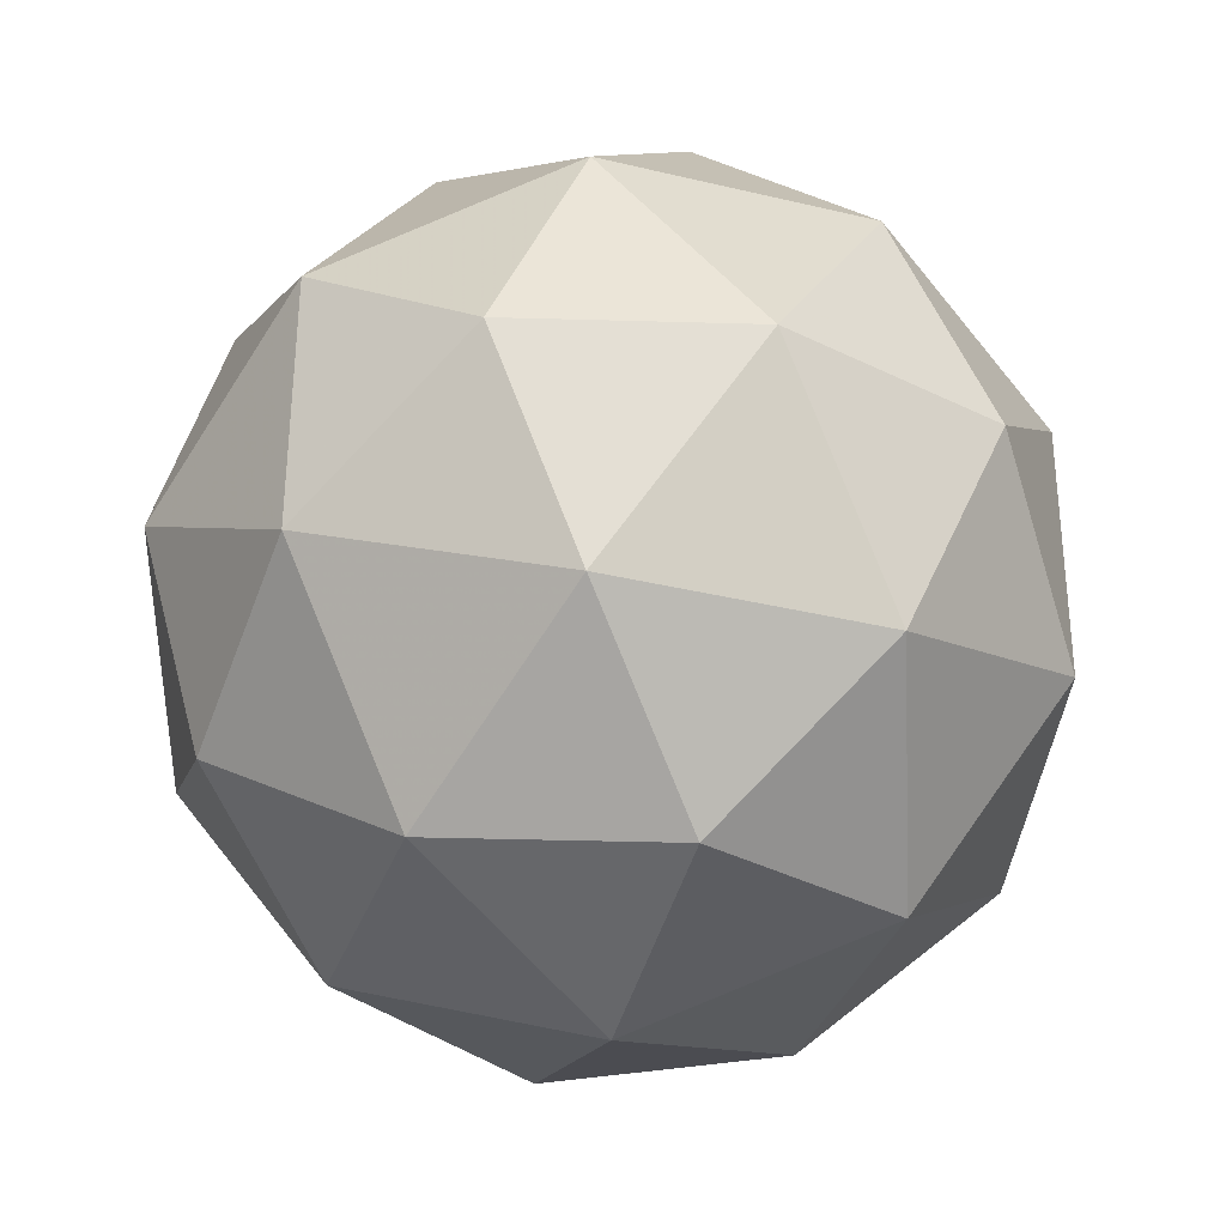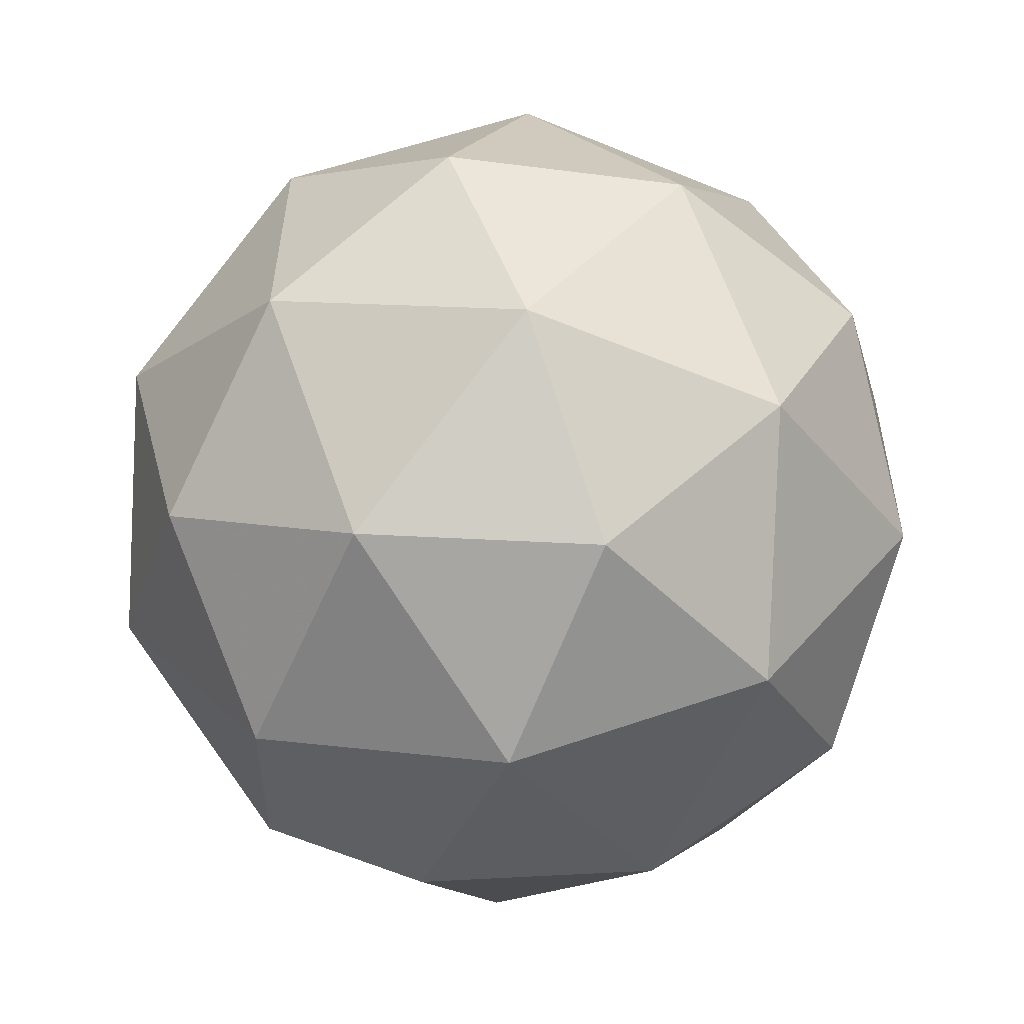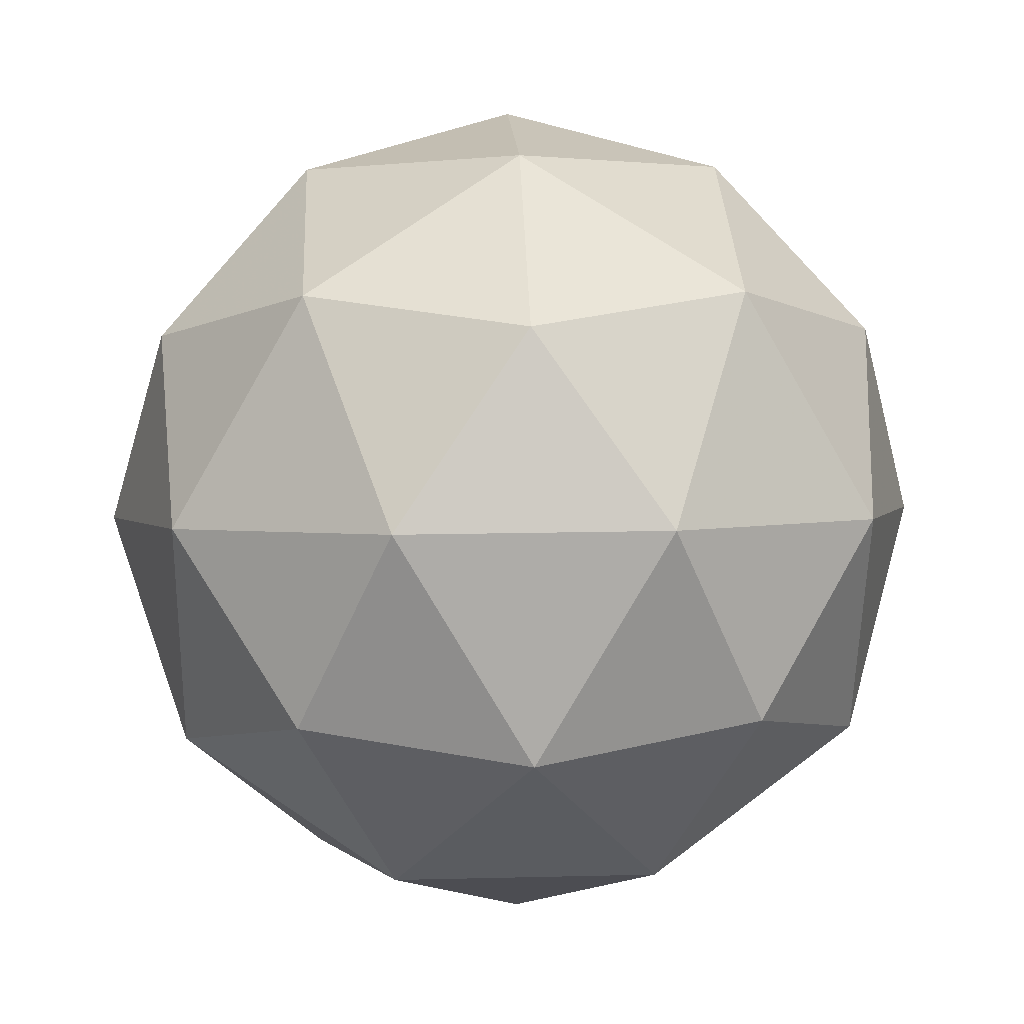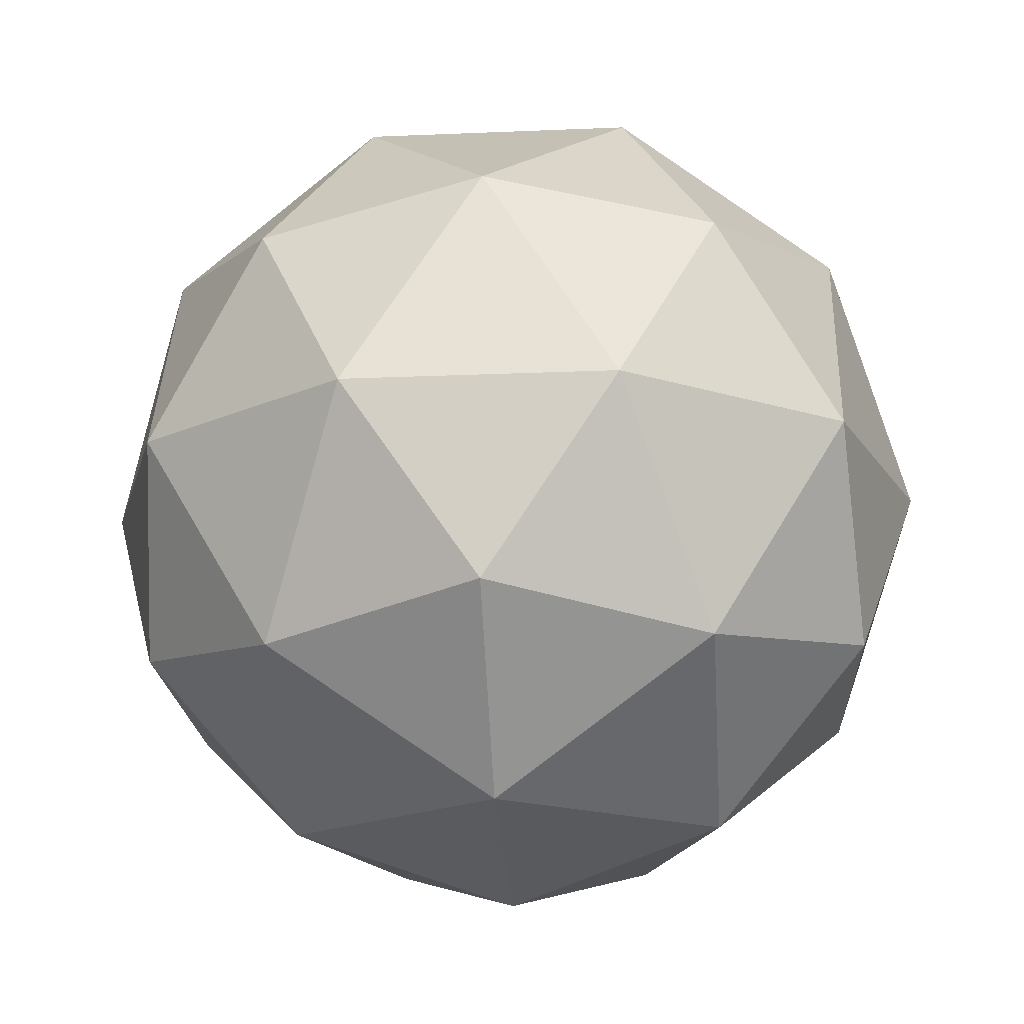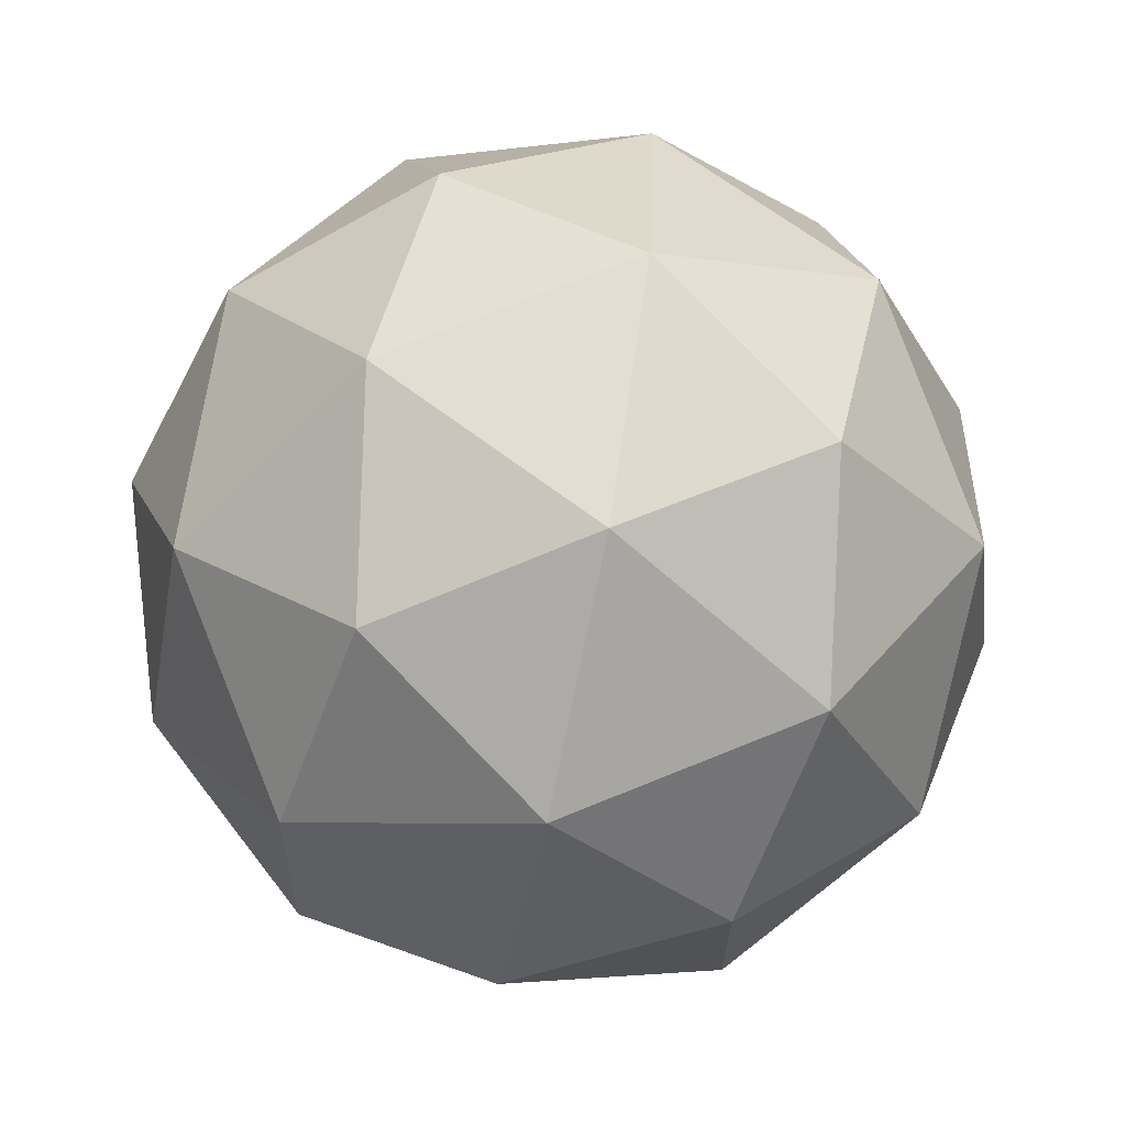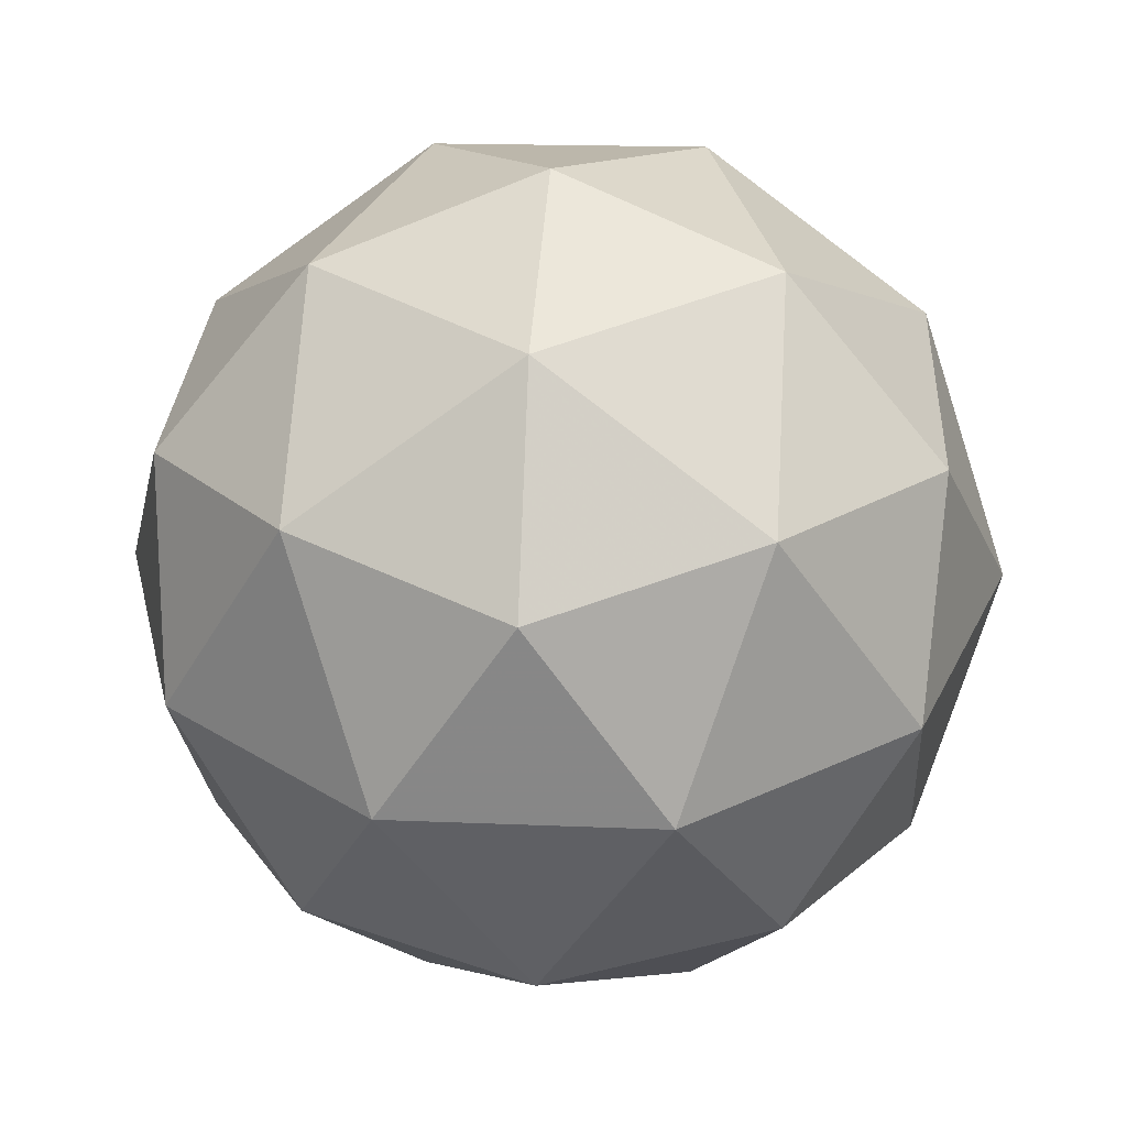
<metadata>
{"format":"obj","ext":"obj","renderer":"f3d","projection":"perspective","resolution":1024,"background":"white","views":[{"elev":-36.5,"azim":-51.5,"up":"+Y"},{"elev":-58.4,"azim":-56.9,"up":"+Y"},{"elev":65.5,"azim":-126.4,"up":"+Z"},{"elev":-20.9,"azim":-48.0,"up":"+Z"},{"elev":-57.5,"azim":-166.7,"up":"+Y"},{"elev":31.9,"azim":-11.5,"up":"+Z"}]}
</metadata>
<code>
v 0.53 0.4965 -0.2219
v 0.4696 0.5358 -0.1786
v 0.5488 0.5639 -0.1752
v 0.6 0.4972 -0.1753
v 0.5524 0.4279 -0.1787
v 0.4718 0.4518 -0.1807
v 0.5022 0.5609 -0.1052
v 0.5828 0.537 -0.1032
v 0.5851 0.4529 -0.1053
v 0.5059 0.4248 -0.1087
v 0.4547 0.4916 -0.1086
v 0.5247 0.4923 -0.06202
v 0.5415 0.5365 -0.2085
v 0.4949 0.52 -0.2105
v 0.506 0.5596 -0.183
v 0.4607 0.4937 -0.1863
v 0.4963 0.4706 -0.2117
v 0.5716 0.4973 -0.2085
v 0.5827 0.5369 -0.1811
v 0.5437 0.4565 -0.2105
v 0.5848 0.457 -0.1831
v 0.5095 0.4303 -0.1863
v 0.4507 0.5171 -0.1439
v 0.452 0.4677 -0.1452
v 0.5252 0.5743 -0.1399
v 0.4786 0.5578 -0.1419
v 0.6027 0.5211 -0.1387
v 0.5726 0.5603 -0.1387
v 0.5761 0.4309 -0.142
v 0.604 0.4717 -0.14
v 0.4821 0.4285 -0.1452
v 0.5295 0.4144 -0.144
v 0.4699 0.5318 -0.1008
v 0.5452 0.5585 -0.09756
v 0.5939 0.495 -0.09762
v 0.5487 0.4291 -0.1009
v 0.472 0.4519 -0.1028
v 0.511 0.5322 -0.07337
v 0.4831 0.4915 -0.07538
v 0.5584 0.5182 -0.07217
v 0.5597 0.4688 -0.07343
v 0.5132 0.4523 -0.07542
f 1 14 13
f 2 14 16
f 1 13 18
f 1 18 20
f 1 20 17
f 2 16 23
f 3 15 25
f 4 19 27
f 5 21 29
f 6 22 31
f 2 23 26
f 3 25 28
f 4 27 30
f 5 29 32
f 6 31 24
f 7 33 38
f 8 34 40
f 9 35 41
f 10 36 42
f 11 37 39
f 39 42 12
f 39 37 42
f 37 10 42
f 42 41 12
f 42 36 41
f 36 9 41
f 41 40 12
f 41 35 40
f 35 8 40
f 40 38 12
f 40 34 38
f 34 7 38
f 38 39 12
f 38 33 39
f 33 11 39
f 24 37 11
f 24 31 37
f 31 10 37
f 32 36 10
f 32 29 36
f 29 9 36
f 30 35 9
f 30 27 35
f 27 8 35
f 28 34 8
f 28 25 34
f 25 7 34
f 26 33 7
f 26 23 33
f 23 11 33
f 31 32 10
f 31 22 32
f 22 5 32
f 29 30 9
f 29 21 30
f 21 4 30
f 27 28 8
f 27 19 28
f 19 3 28
f 25 26 7
f 25 15 26
f 15 2 26
f 23 24 11
f 23 16 24
f 16 6 24
f 17 22 6
f 17 20 22
f 20 5 22
f 20 21 5
f 20 18 21
f 18 4 21
f 18 19 4
f 18 13 19
f 13 3 19
f 16 17 6
f 16 14 17
f 14 1 17
f 13 15 3
f 13 14 15
f 14 2 15

</code>
